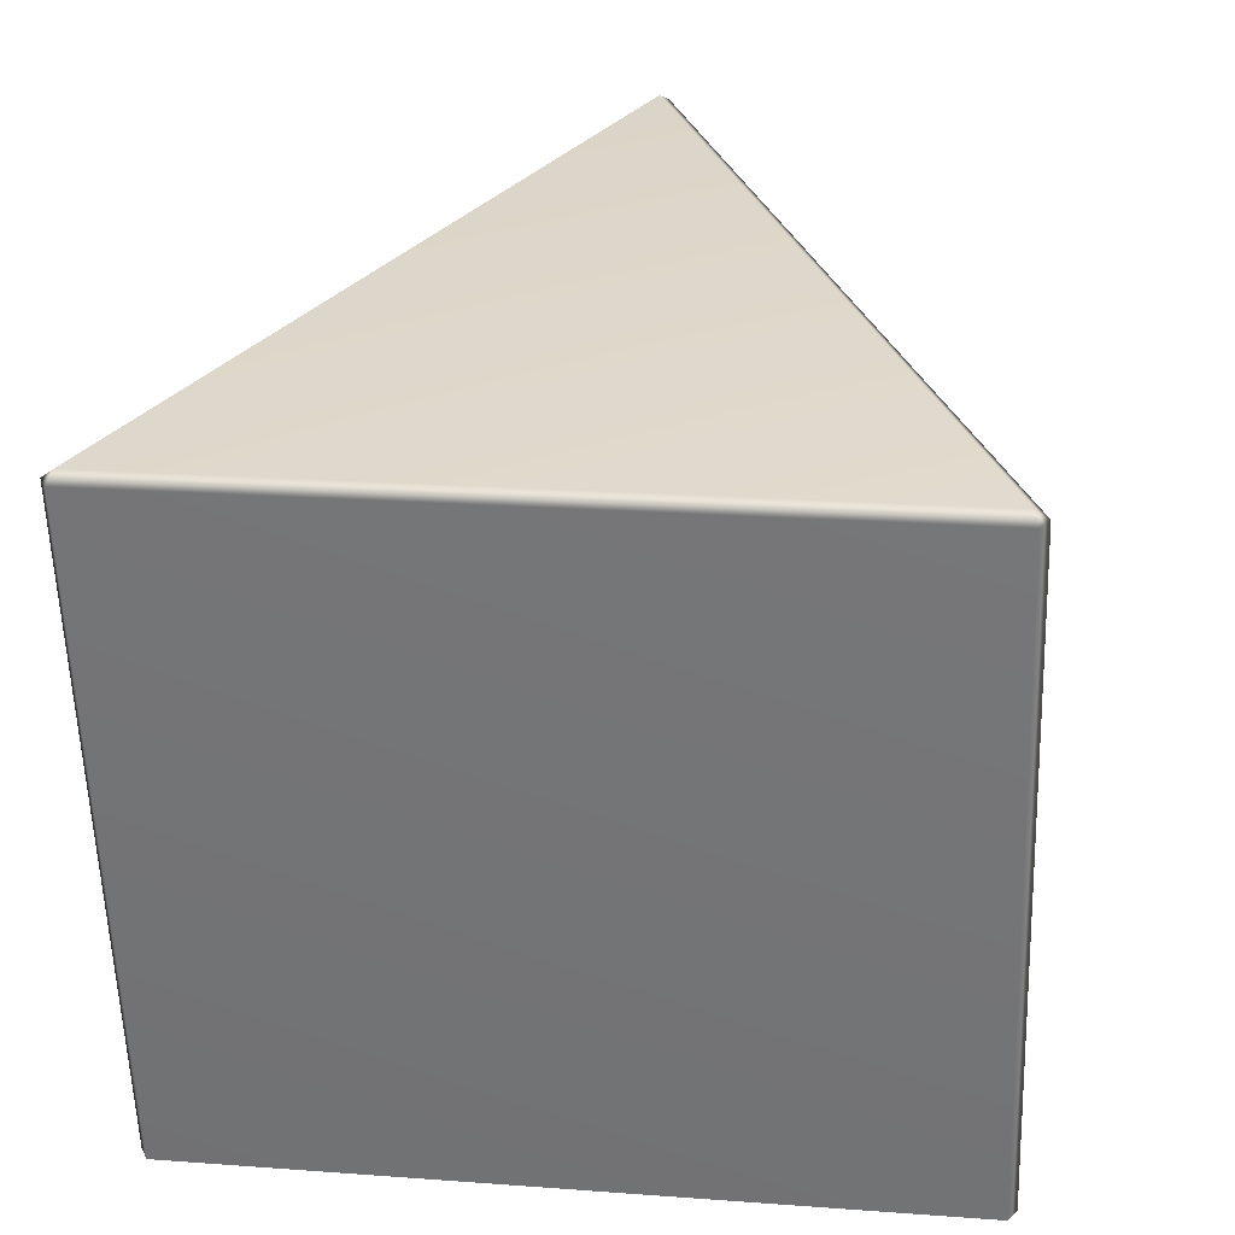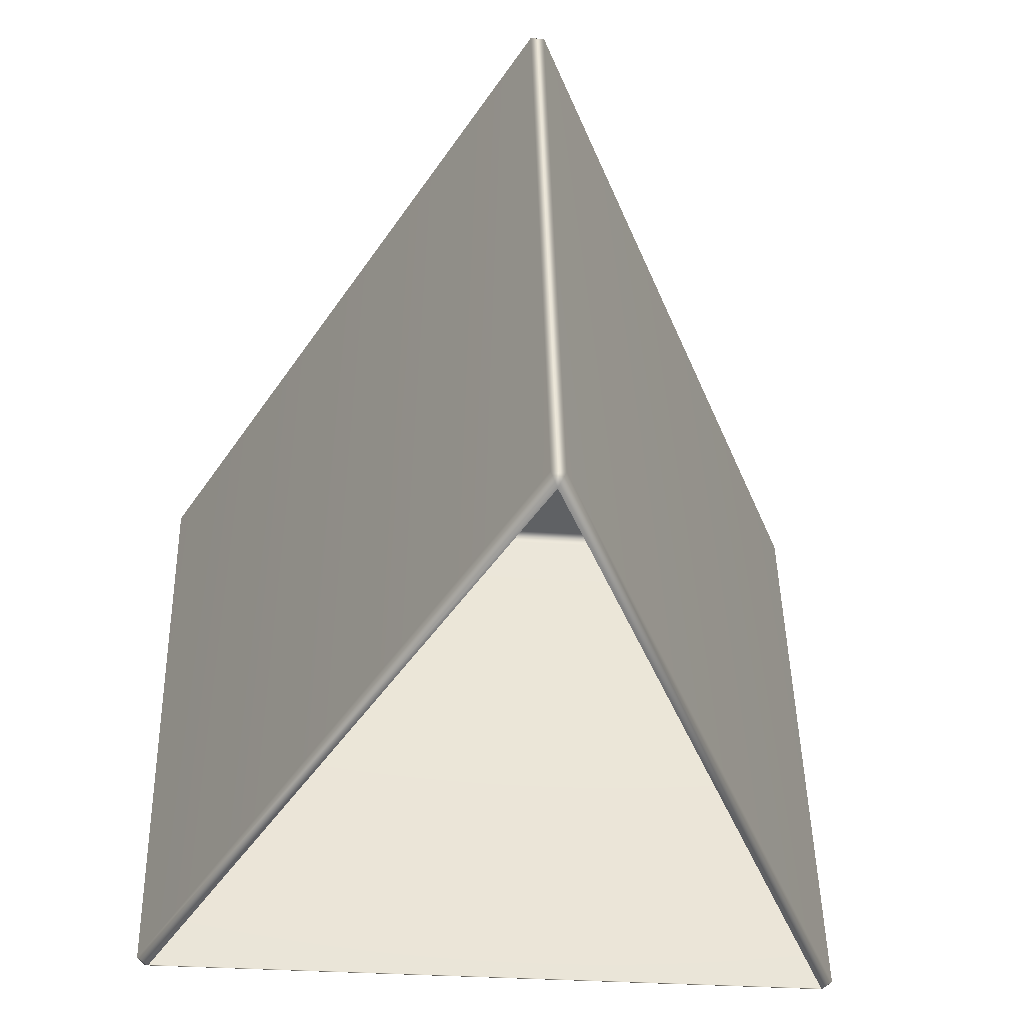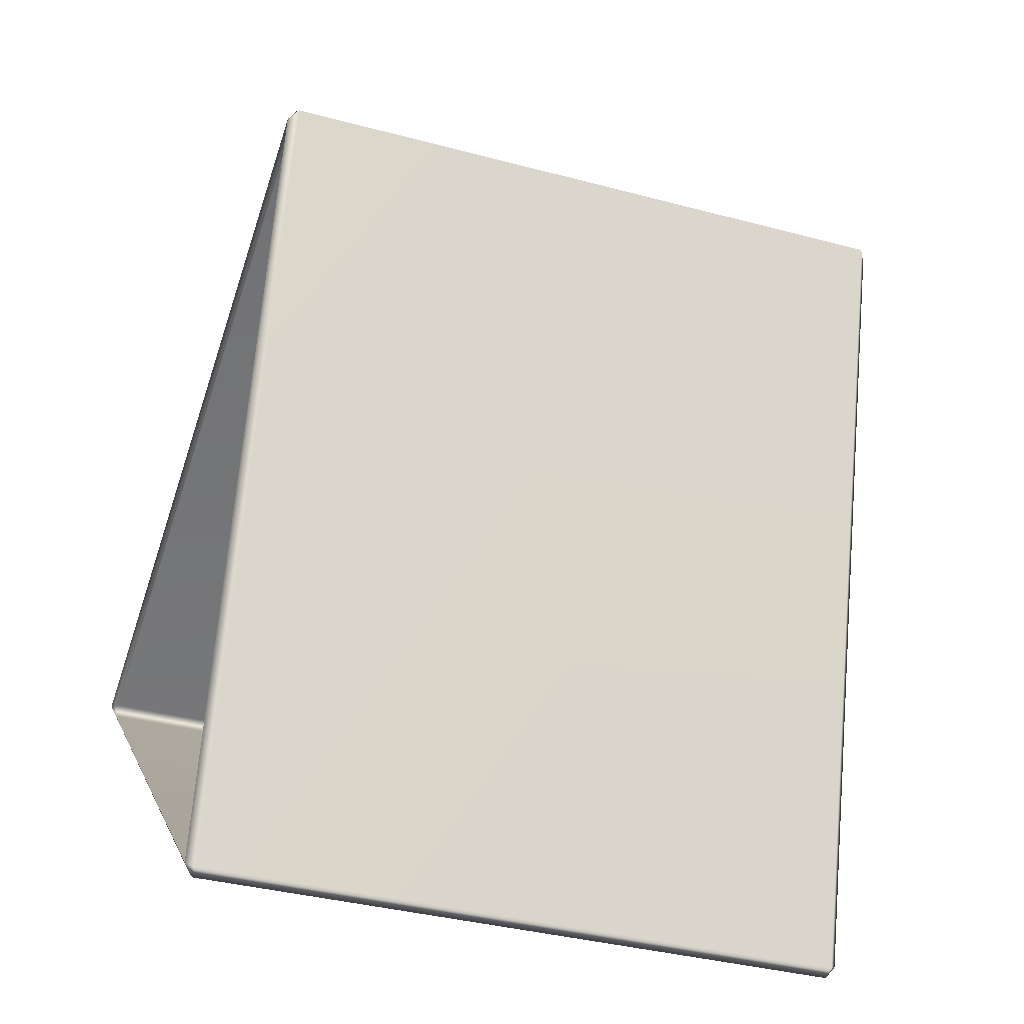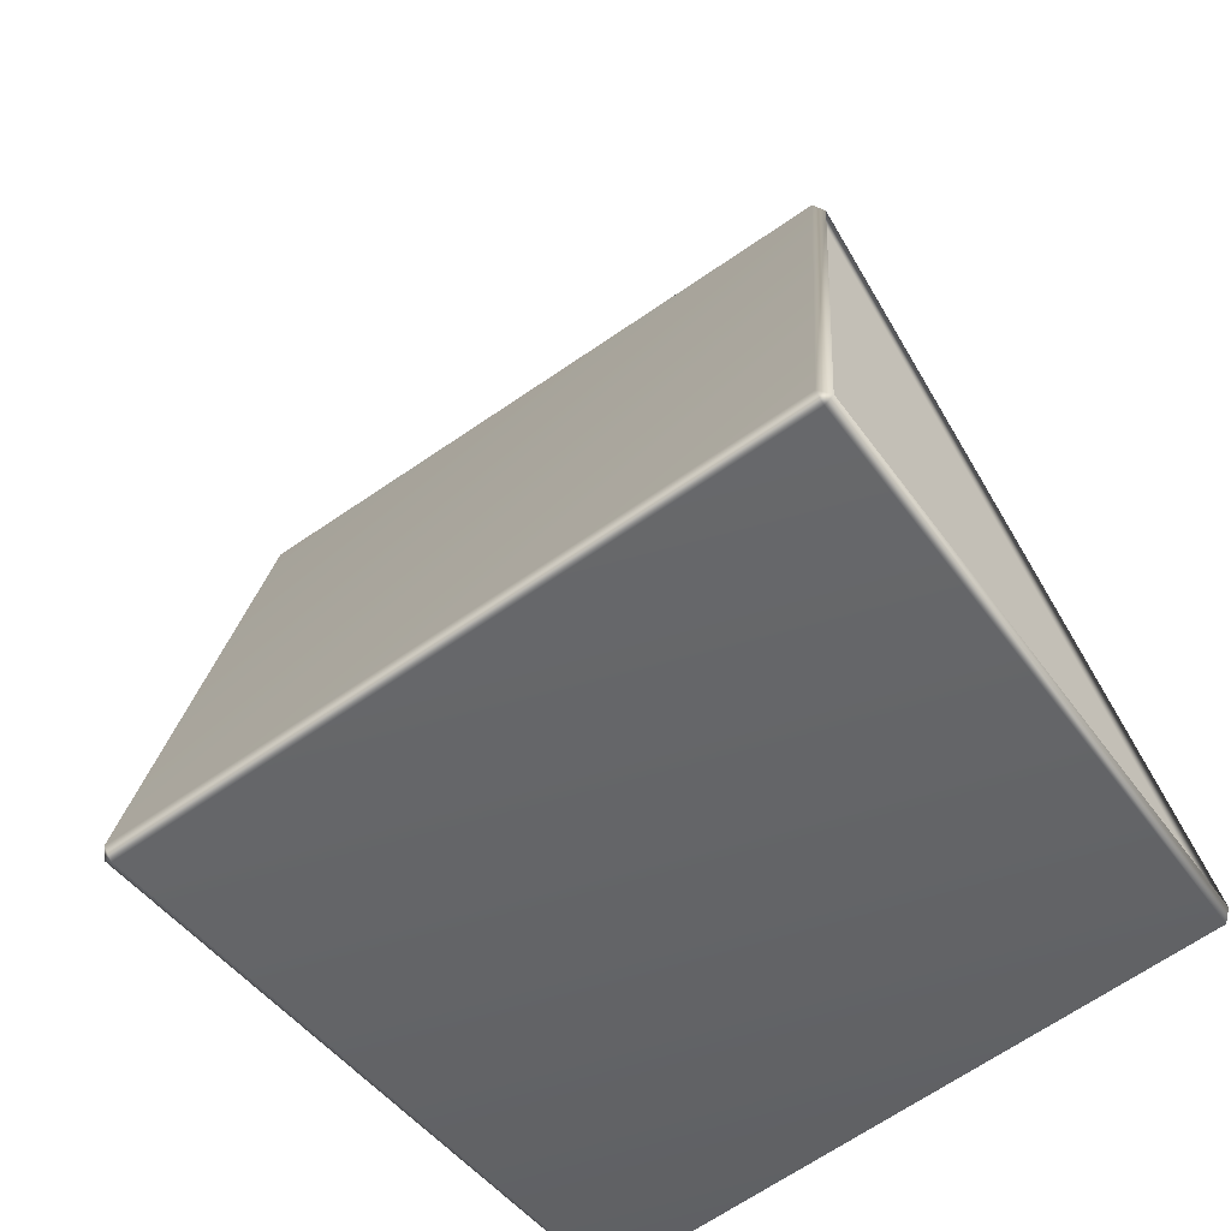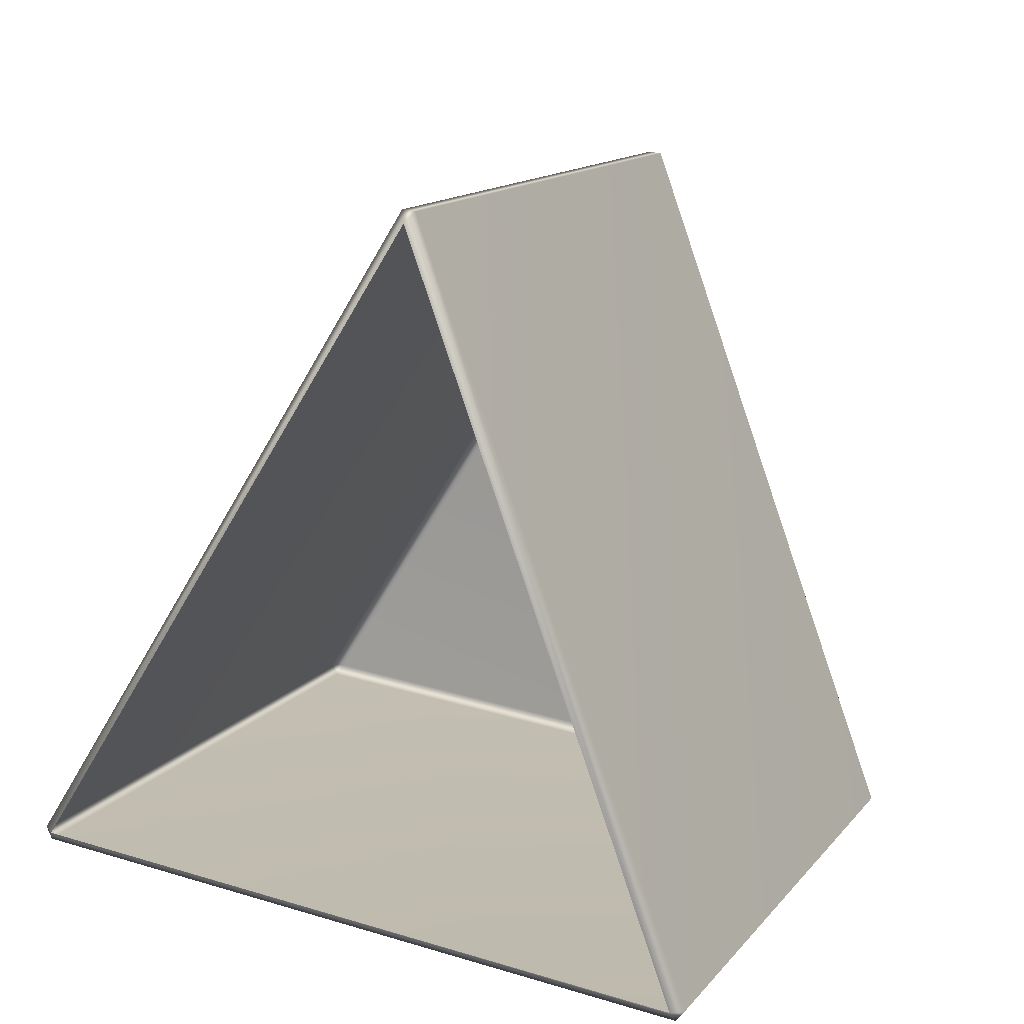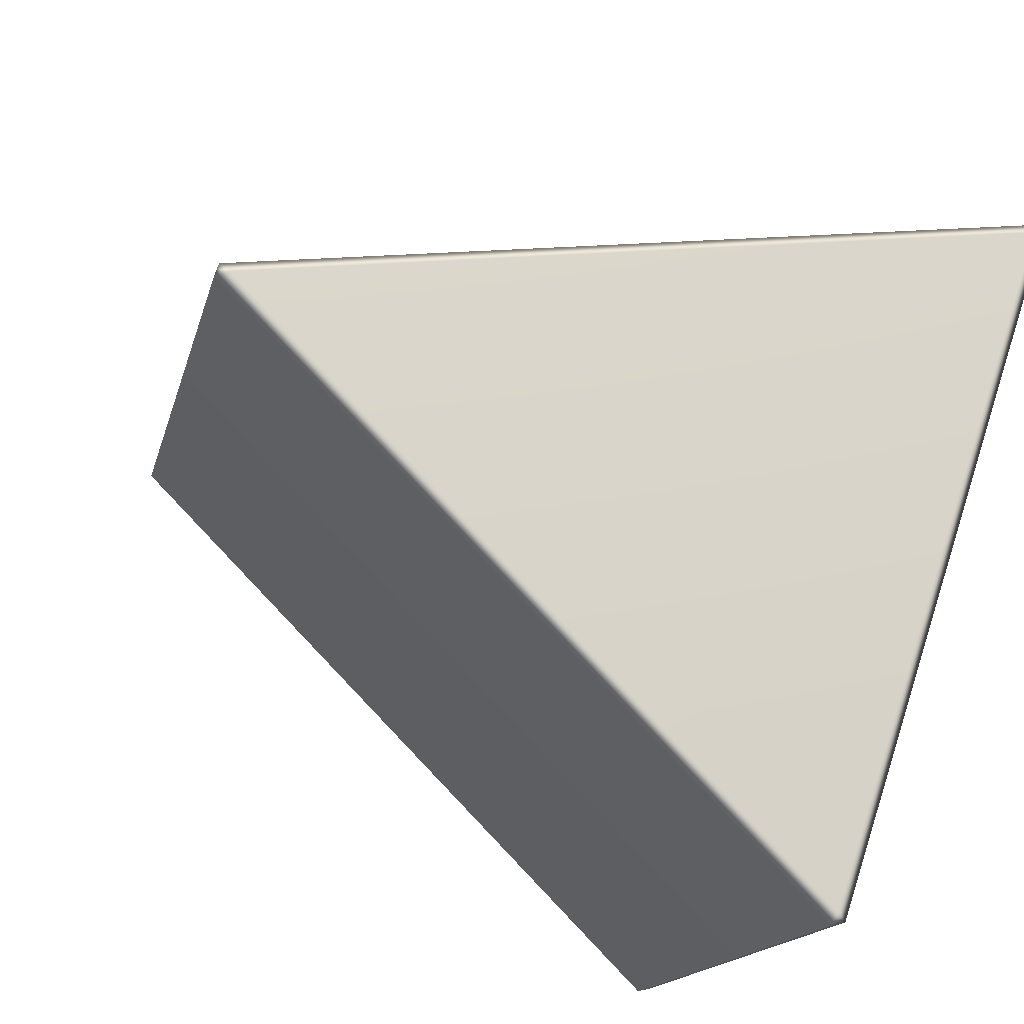
<metadata>
{"format":"obj","ext":"obj","renderer":"f3d","projection":"perspective","resolution":1024,"background":"white","views":[{"elev":19.1,"azim":-171.9,"up":"+Y"},{"elev":-32.3,"azim":-5.3,"up":"+Y"},{"elev":7.7,"azim":75.4,"up":"+Z"},{"elev":-43.5,"azim":-58.0,"up":"+Z"},{"elev":28.1,"azim":24.7,"up":"+Z"},{"elev":70.0,"azim":108.2,"up":"+Y"}]}
</metadata>
<code>
g LM4_PrismObstacle_20
v -33.38 -3.133 -12.38
v -35.29 -2.245 -8.635
v -35.25 -2.185 -8.587
v -33.32 -3.084 -12.38
v -33.32 0.3279 -13.19
v -33.36 0.3132 -13.25
v -33.36 -3.1 -12.44
v -33.38 -3.133 -12.38
v -35.25 1.231 -9.395
v -35.33 -2.185 -8.587
v -35.33 1.231 -9.395
v -35.29 -2.245 -8.635
v -33.36 -3.1 -12.44
v -37.2 -3.133 -12.38
v -33.38 -3.133 -12.38
v -37.23 -3.1 -12.44
v -37.23 0.3125 -13.25
v -33.36 0.3132 -13.25
v -37.27 0.3279 -13.19
v -37.27 -3.084 -12.38
v -37.2 -3.133 -12.38
v -33.38 0.3741 -13.21
v -33.32 0.3279 -13.19
v -37.2 0.3741 -13.21
v -37.27 0.3279 -13.19
v -35.33 1.231 -9.395
v -35.29 1.261 -9.467
v -35.25 1.231 -9.395
v -37.27 -3.084 -12.38
v -35.29 -2.245 -8.635
v -37.2 -3.133 -12.38
v -35.33 -2.185 -8.587
v -35.33 1.231 -9.395
v -37.27 0.3279 -13.19
g LM4_PrismObstacle_20_0
f 3 2 1
f 4 3 1
f 4 5 3
f 6 5 4
f 7 6 4
f 7 4 8
f 5 9 3
f 10 3 9
f 11 10 9
f 3 10 12
f 15 14 13
f 14 16 13
f 16 17 13
f 17 18 13
f 19 17 16
f 20 19 16
f 16 21 20
f 18 17 22
f 18 22 23
f 17 24 22
f 17 25 24
f 25 26 24
f 22 27 23
f 24 27 22
f 26 27 24
f 27 28 23
f 27 26 28
f 31 30 29
f 30 32 29
f 32 33 29
f 33 34 29

</code>
